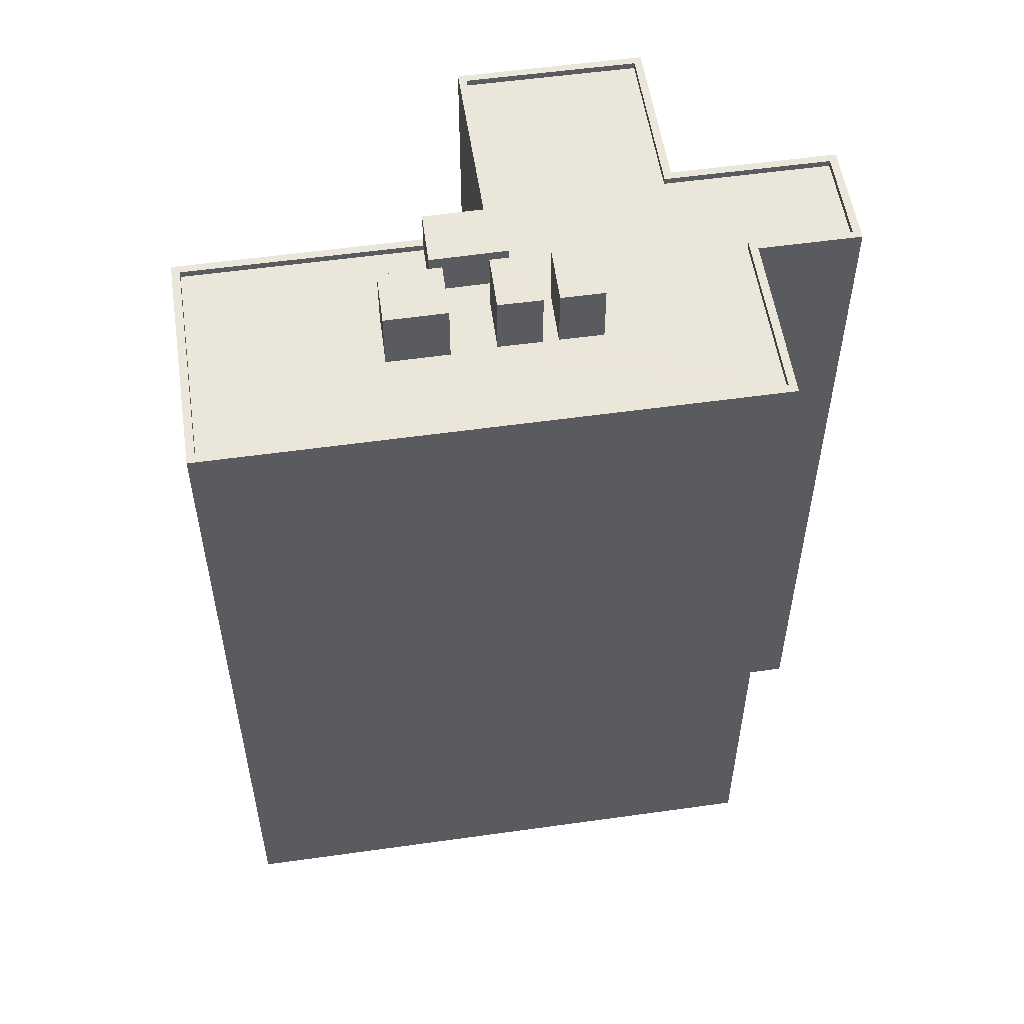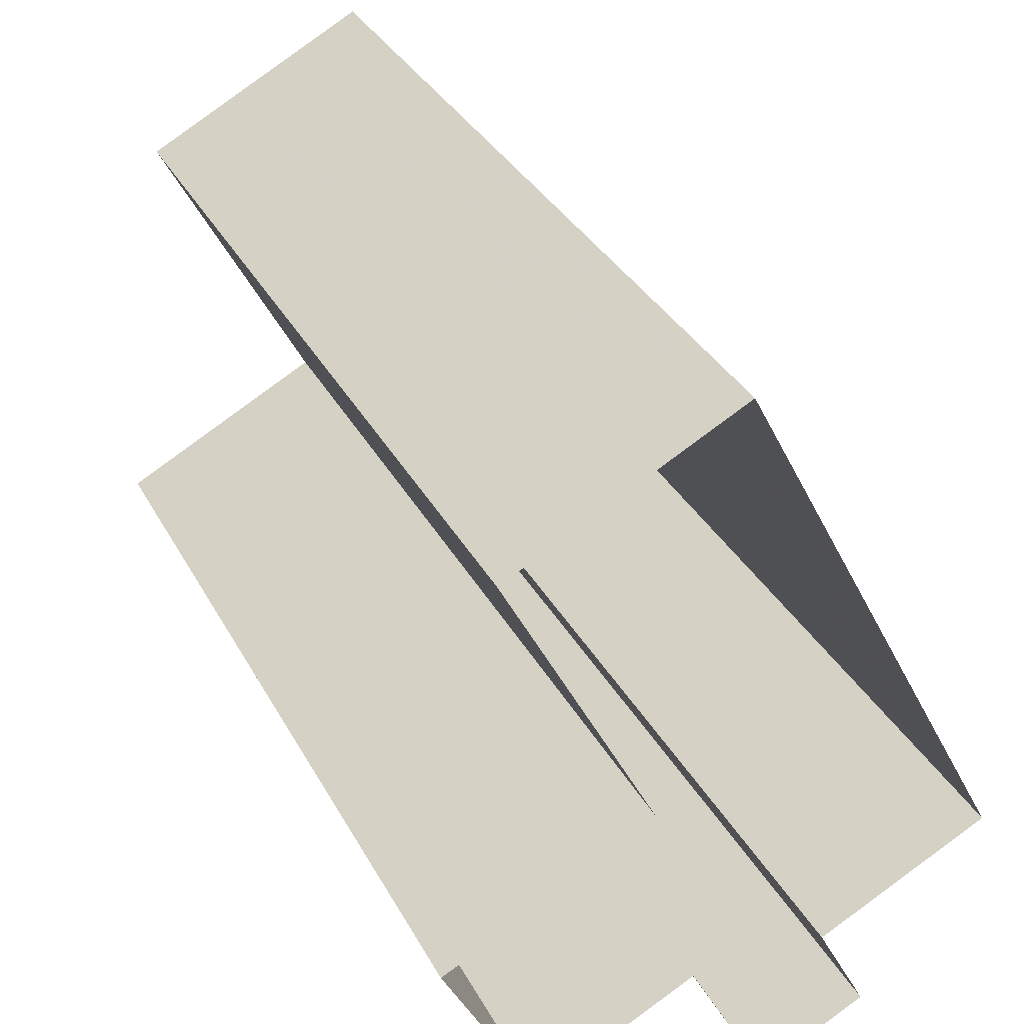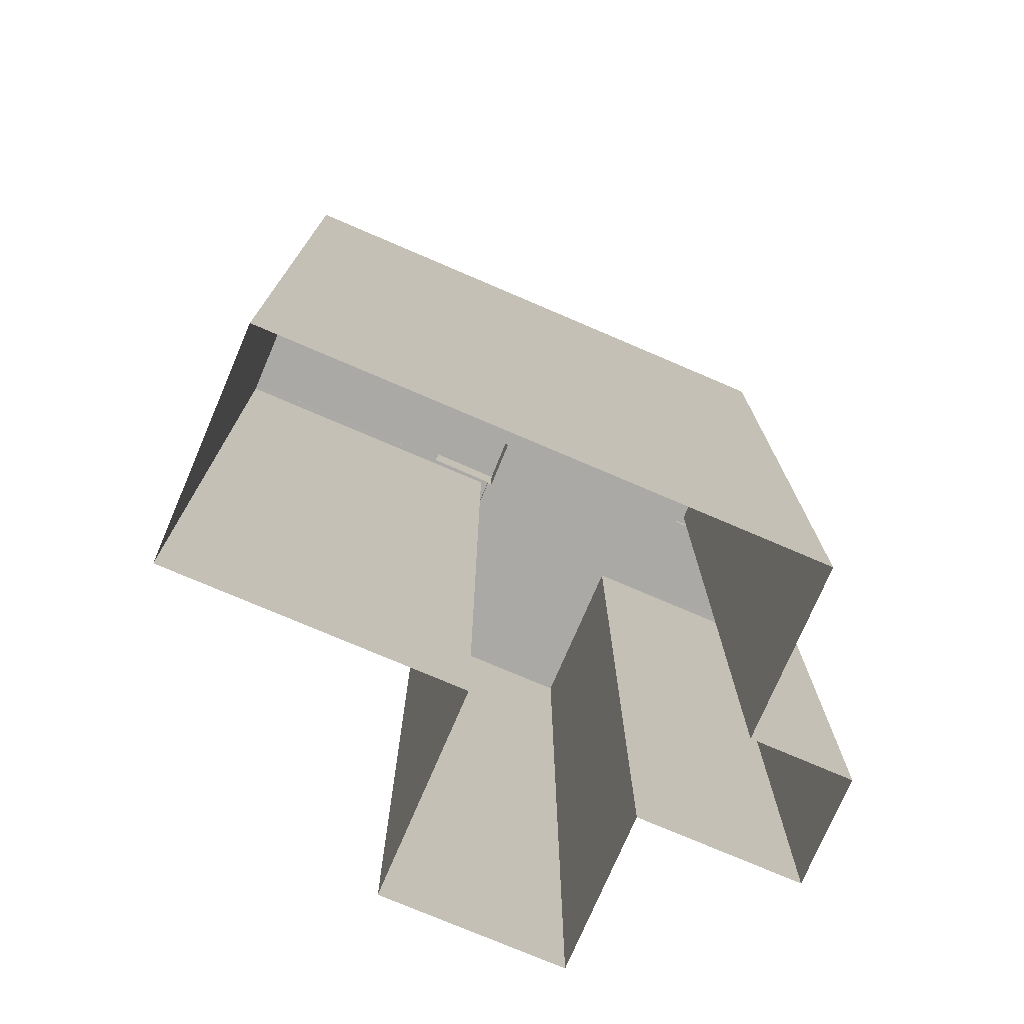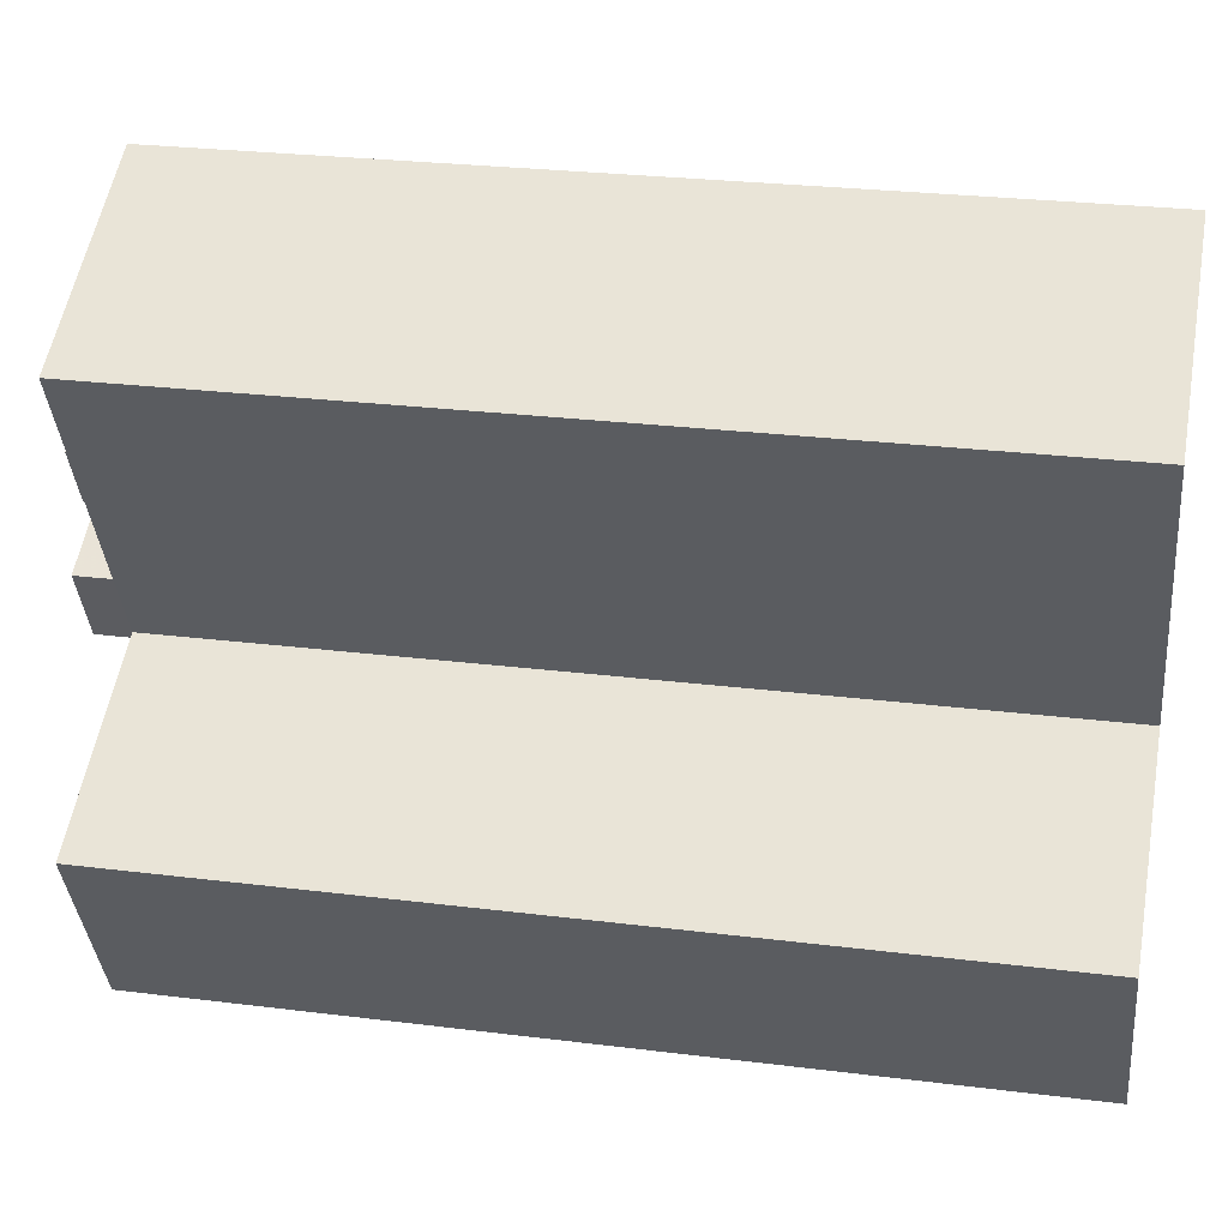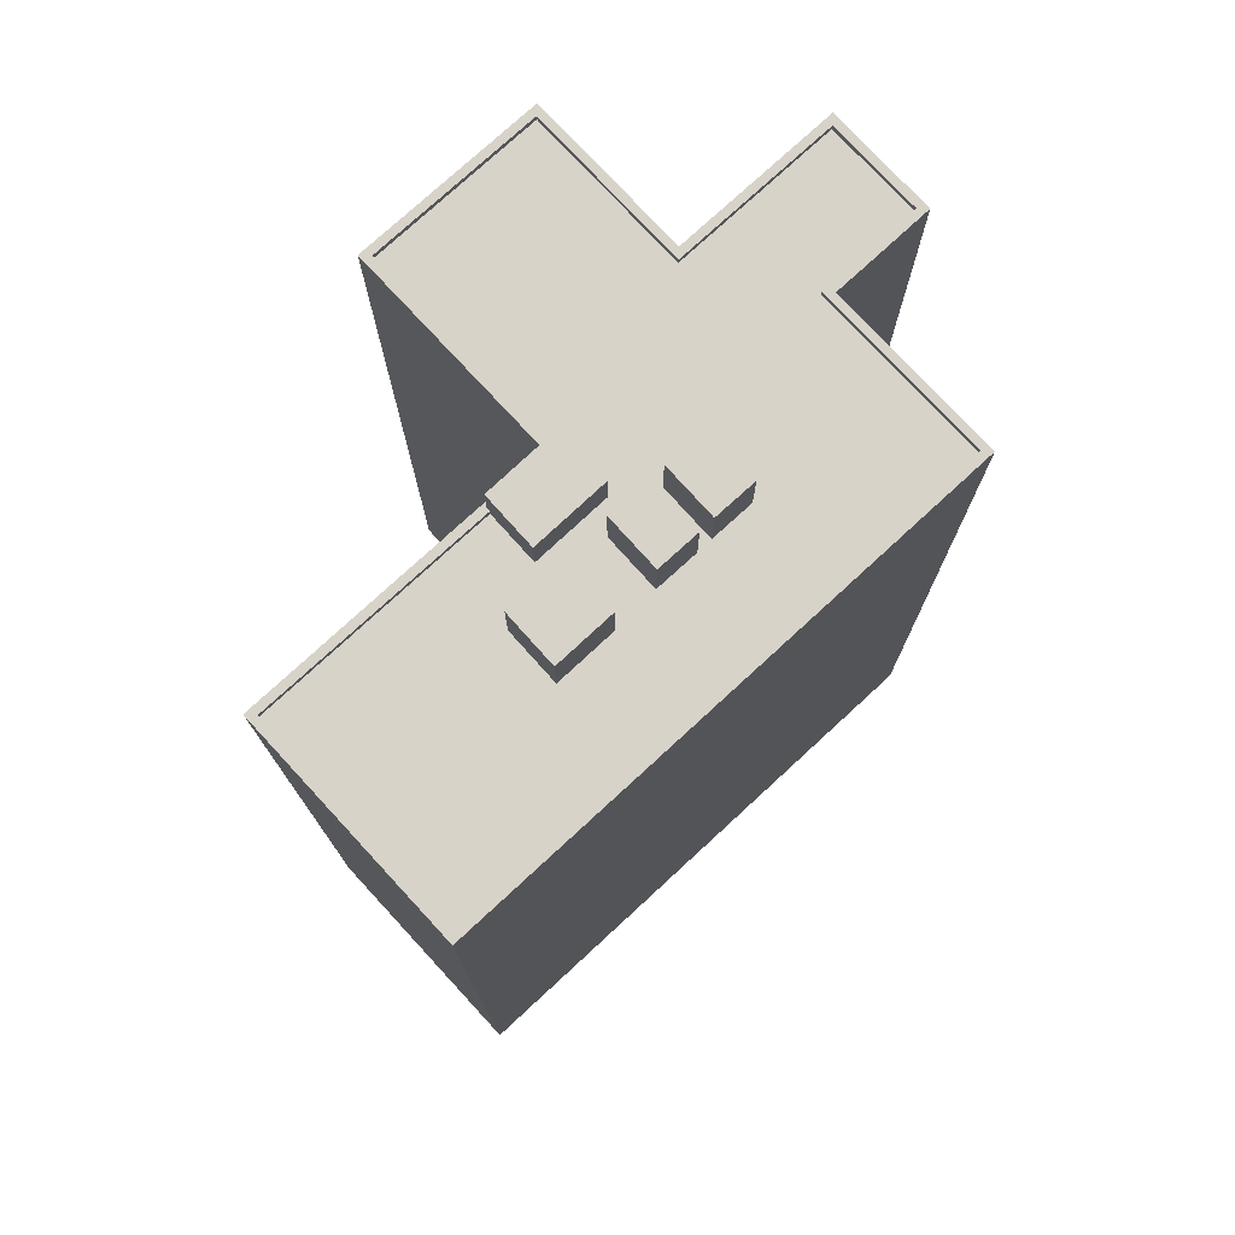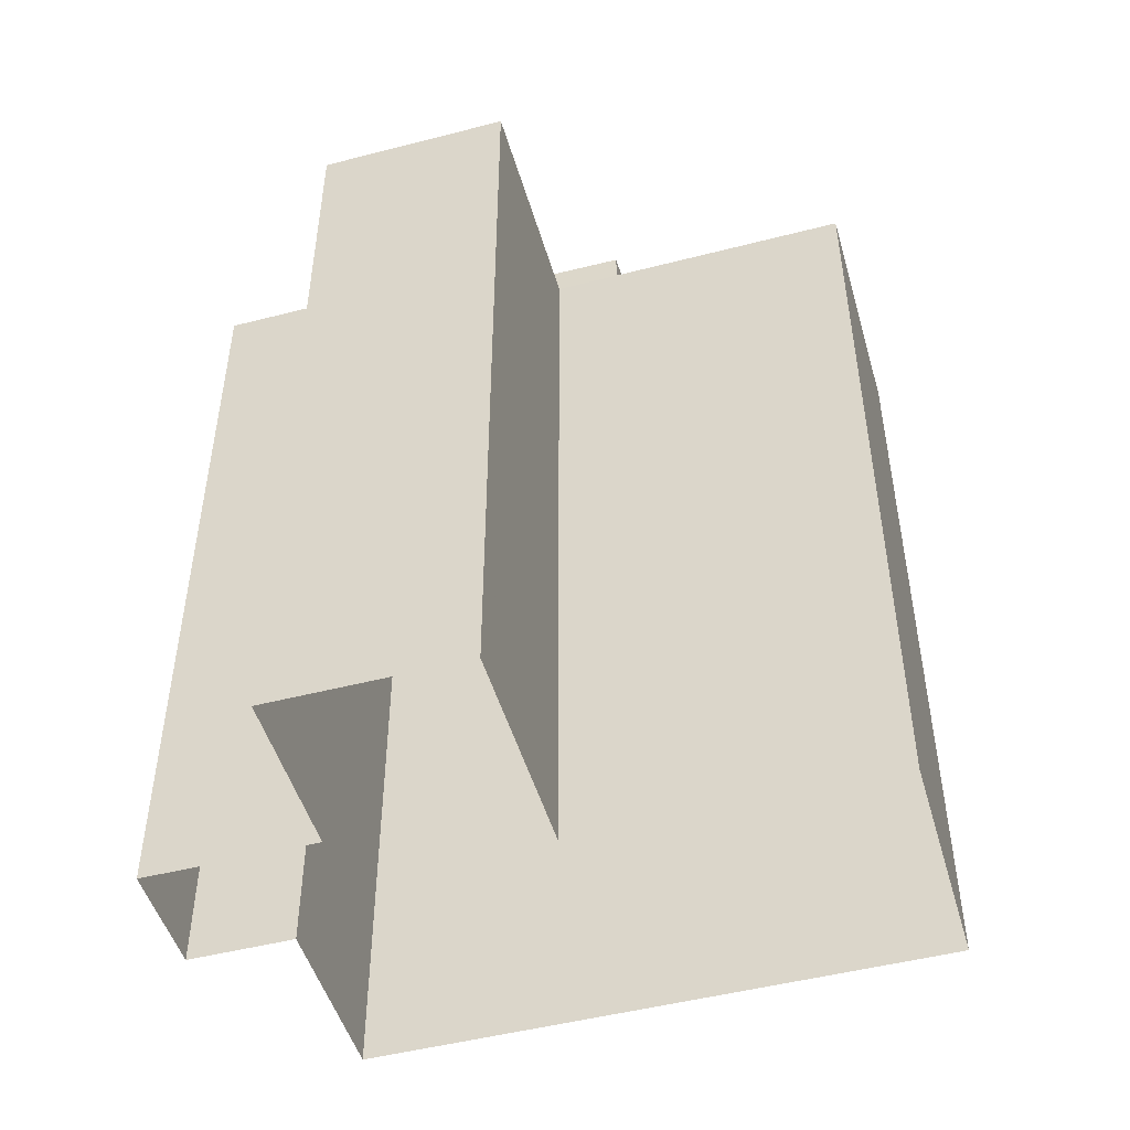
<metadata>
{"format":"obj","ext":"obj","renderer":"f3d","projection":"perspective","resolution":1024,"background":"white","views":[{"elev":54.8,"azim":-126.0,"up":"+Z"},{"elev":33.7,"azim":155.4,"up":"+Y"},{"elev":-75.6,"azim":-140.7,"up":"+Z"},{"elev":26.1,"azim":101.3,"up":"+Y"},{"elev":76.4,"azim":-160.2,"up":"+Z"},{"elev":-48.9,"azim":78.5,"up":"+Z"}]}
</metadata>
<code>
v -5416 -3.602e+04 2.471
v -5421 -3.603e+04 2.468
v -5424 -3.602e+04 2.474
v -5434 -3.604e+04 2.467
v -5423 -3.604e+04 2.465
v -5414 -3.604e+04 2.466
v -5417 -3.604e+04 2.464
v -5426 -3.605e+04 2.464
v -5429 -3.604e+04 2.465
v -5428 -3.604e+04 2.466
v -5423 -3.603e+04 34.46
v -5422 -3.603e+04 34.46
v -5420 -3.603e+04 34.46
v -5422 -3.603e+04 34.46
v -5414 -3.604e+04 32.82
v -5423 -3.604e+04 32.82
v -5417 -3.604e+04 32.82
v -5427 -3.604e+04 32.82
v -5426 -3.605e+04 32.82
v -5429 -3.604e+04 32.82
v -5416 -3.602e+04 32.83
v -5422 -3.603e+04 32.83
v -5420 -3.603e+04 32.82
v -5421 -3.602e+04 32.83
v -5421 -3.603e+04 32.82
v -5422 -3.603e+04 32.82
v -5424 -3.603e+04 32.83
v -5426 -3.603e+04 32.82
v -5430 -3.604e+04 32.82
v -5427 -3.603e+04 32.82
v -5422 -3.603e+04 32.82
v -5424 -3.603e+04 32.82
v -5423 -3.603e+04 32.82
v -5425 -3.603e+04 32.82
v -5426 -3.603e+04 32.83
v -5423 -3.603e+04 32.83
v -5425 -3.603e+04 32.83
v -5425 -3.603e+04 32.82
v -5427 -3.603e+04 32.82
v -5426 -3.603e+04 32.82
v -5424 -3.602e+04 32.83
v -5424 -3.603e+04 32.83
v -5433 -3.604e+04 32.82
v -5425 -3.603e+04 32.83
v -5426 -3.603e+04 32.82
v -5416 -3.602e+04 33.08
v -5416 -3.602e+04 33.08
v -5424 -3.602e+04 33.08
v -5424 -3.602e+04 33.08
v -5420 -3.603e+04 33.07
v -5421 -3.603e+04 33.07
v -5420 -3.603e+04 33.07
v -5421 -3.603e+04 33.07
v -5414 -3.604e+04 33.07
v -5414 -3.604e+04 33.07
v -5421 -3.603e+04 33.07
v -5417 -3.604e+04 33.07
v -5423 -3.604e+04 33.07
v -5423 -3.604e+04 33.07
v -5426 -3.605e+04 33.07
v -5417 -3.604e+04 33.07
v -5426 -3.605e+04 33.07
v -5434 -3.604e+04 33.07
v -5428 -3.604e+04 33.07
v -5433 -3.604e+04 33.07
v -5427 -3.604e+04 33.07
v -5429 -3.604e+04 33.07
v -5429 -3.604e+04 33.07
v -5427 -3.603e+04 35.08
v -5426 -3.603e+04 35.08
v -5425 -3.603e+04 35.08
v -5427 -3.603e+04 35.08
v -5426 -3.603e+04 35.08
v -5425 -3.603e+04 35.08
v -5424 -3.603e+04 35.08
v -5426 -3.603e+04 35.09
v -5425 -3.603e+04 35.08
v -5423 -3.603e+04 35.08
v -5422 -3.603e+04 35.08
v -5424 -3.603e+04 35.08
f 1 2 3
f 3 2 4
f 5 2 6
f 5 6 7
f 8 9 10
f 4 2 10
f 8 10 5
f 10 2 5
f 11 12 13
f 14 11 13
f 15 16 17
f 16 18 19
f 20 19 18
f 21 22 23
f 22 21 24
f 25 26 15
f 22 24 27
f 18 28 29
f 29 28 30
f 31 32 33
f 31 23 22
f 26 33 34
f 35 36 37
f 34 38 39
f 39 38 40
f 36 31 22
f 26 34 28
f 32 36 35
f 32 38 33
f 15 26 16
f 28 18 16
f 36 32 31
f 33 38 34
f 26 28 16
f 24 41 42
f 41 43 44
f 24 42 27
f 43 29 30
f 40 45 39
f 39 43 30
f 37 44 35
f 42 41 44
f 35 43 45
f 44 43 35
f 45 43 39
f 46 47 48
f 49 46 48
f 46 50 47
f 47 50 51
f 46 52 50
f 51 50 53
f 54 51 55
f 51 53 56
f 51 56 55
f 54 55 57
f 58 59 60
f 55 61 57
f 61 59 58
f 57 61 58
f 62 58 60
f 63 64 65
f 65 64 66
f 60 67 62
f 68 64 67
f 66 64 68
f 60 68 67
f 49 48 63
f 65 49 63
f 69 70 71
f 72 69 71
f 73 74 75
f 76 73 75
f 77 78 79
f 80 77 79
f 23 31 52
f 50 52 13
f 13 52 14
f 52 31 14
f 50 13 53
f 13 12 53
f 56 26 25
f 56 12 26
f 53 12 56
f 33 26 12
f 11 33 12
f 11 14 31
f 33 11 31
f 21 46 24
f 24 49 41
f 24 46 49
f 52 46 21
f 23 52 21
f 25 15 55
f 56 25 55
f 61 15 17
f 61 55 15
f 61 17 16
f 59 61 16
f 60 16 19
f 60 59 16
f 60 19 20
f 68 60 20
f 68 20 18
f 66 68 18
f 43 65 29
f 29 66 18
f 29 65 66
f 65 43 41
f 49 65 41
f 51 2 1
f 47 51 1
f 54 6 2
f 51 54 2
f 57 7 6
f 54 57 6
f 57 5 7
f 57 58 5
f 62 8 5
f 58 62 5
f 62 9 8
f 62 67 9
f 67 10 9
f 67 64 10
f 64 4 10
f 64 63 4
f 63 3 4
f 63 48 3
f 47 1 3
f 48 47 3
f 39 71 34
f 39 72 71
f 34 70 28
f 34 71 70
f 70 69 30
f 28 70 30
f 69 72 39
f 30 69 39
f 35 76 75
f 32 35 75
f 74 32 75
f 74 38 32
f 38 74 40
f 74 73 40
f 73 45 40
f 35 45 73
f 76 35 73
f 22 27 79
f 27 42 80
f 27 80 79
f 22 78 36
f 22 79 78
f 44 37 77
f 37 36 78
f 77 37 78
f 77 80 42
f 44 77 42

</code>
